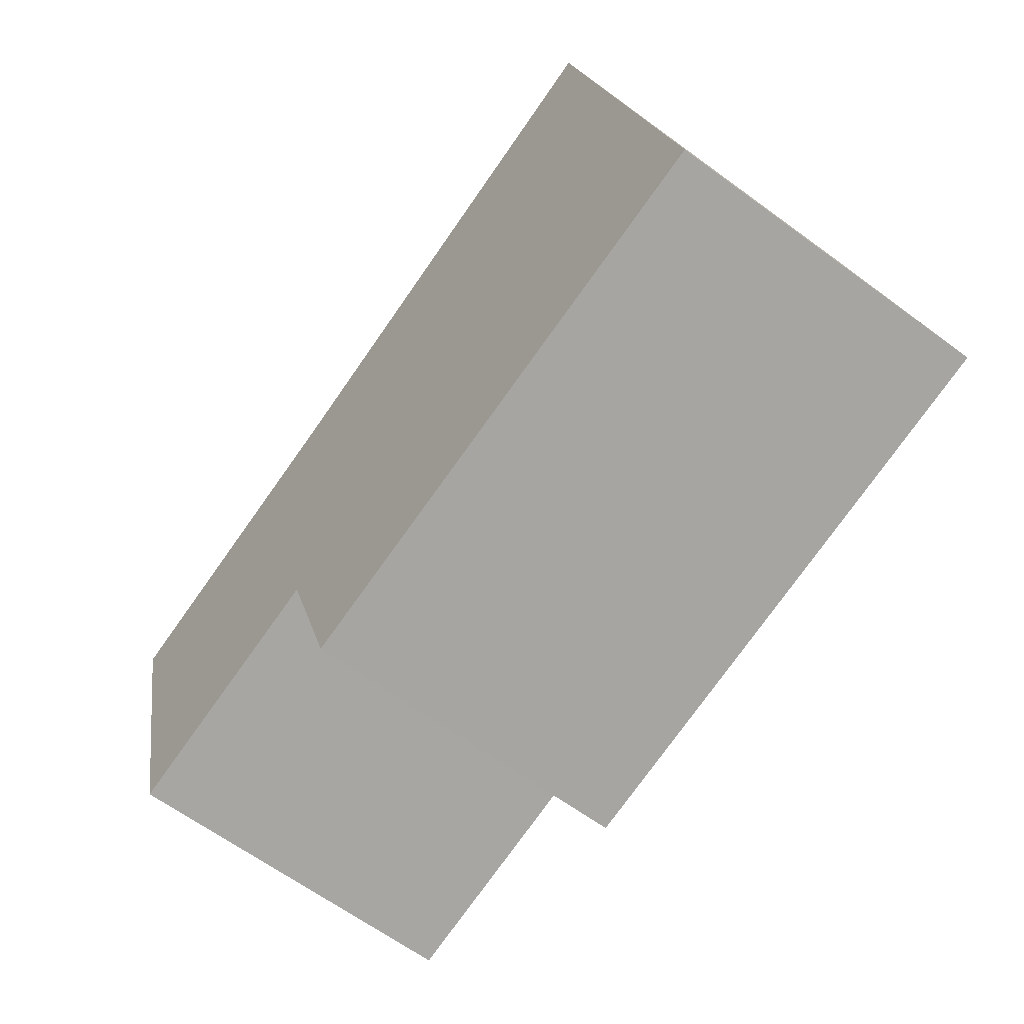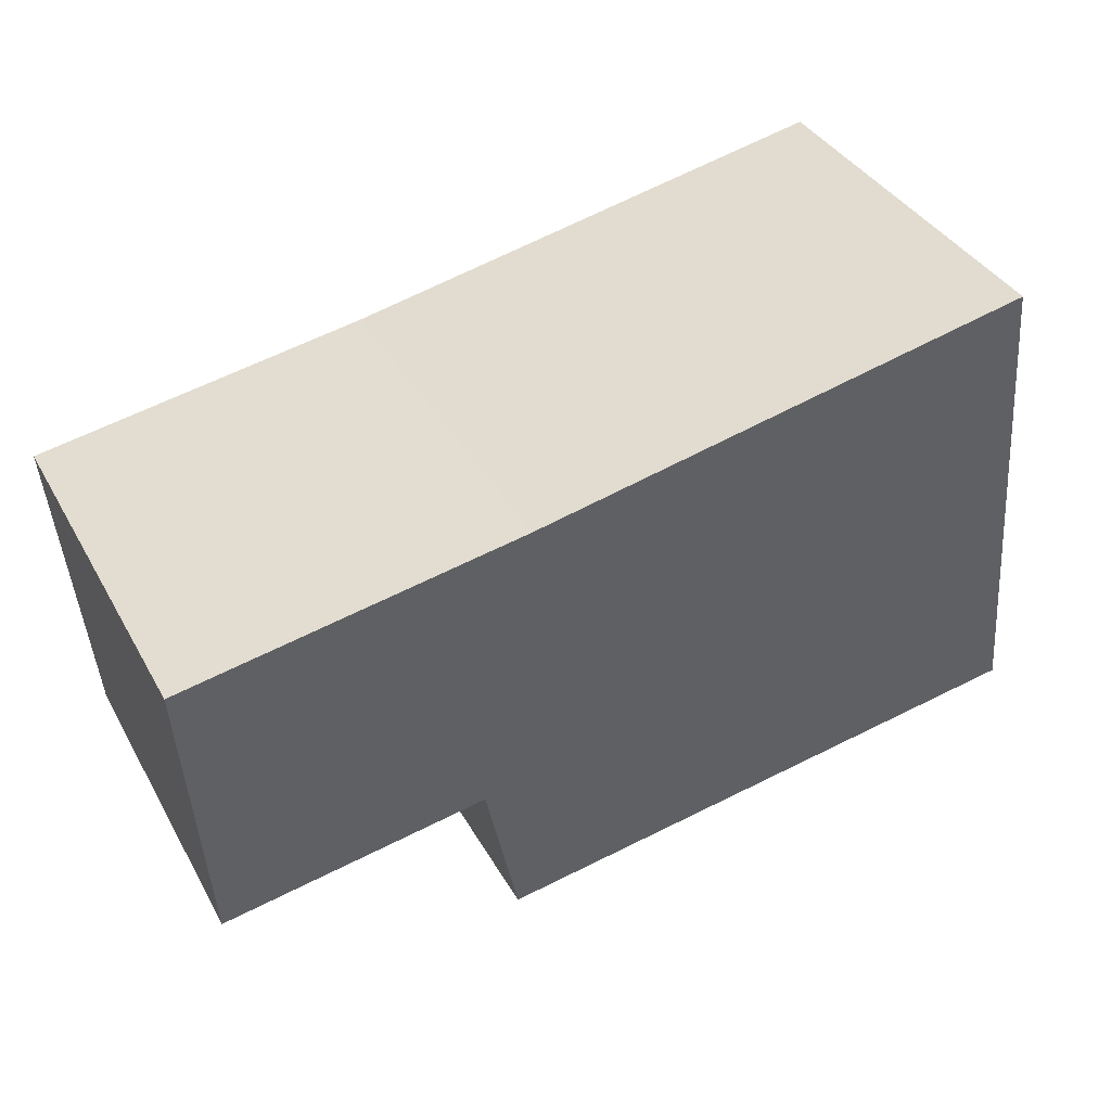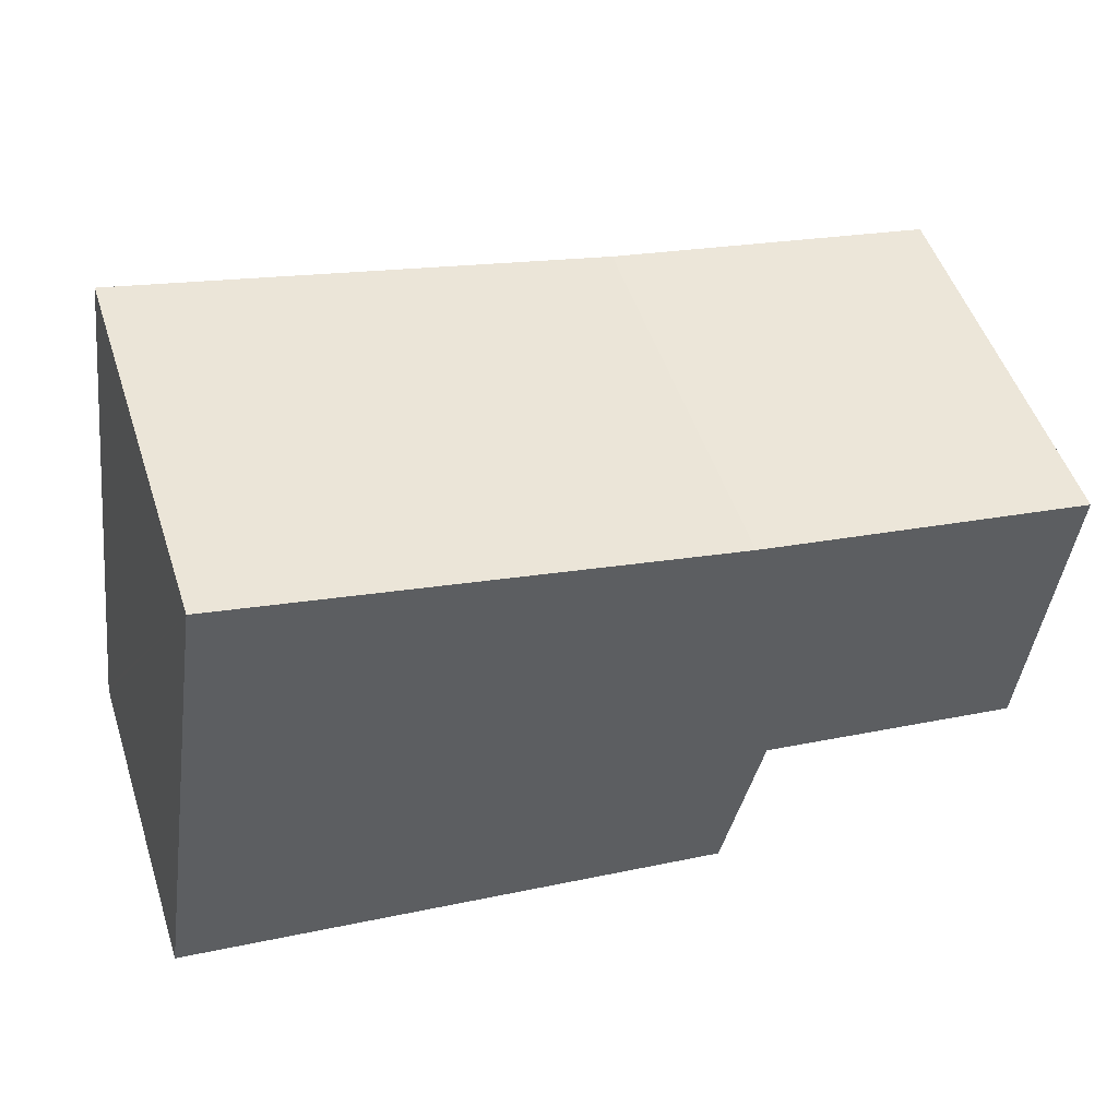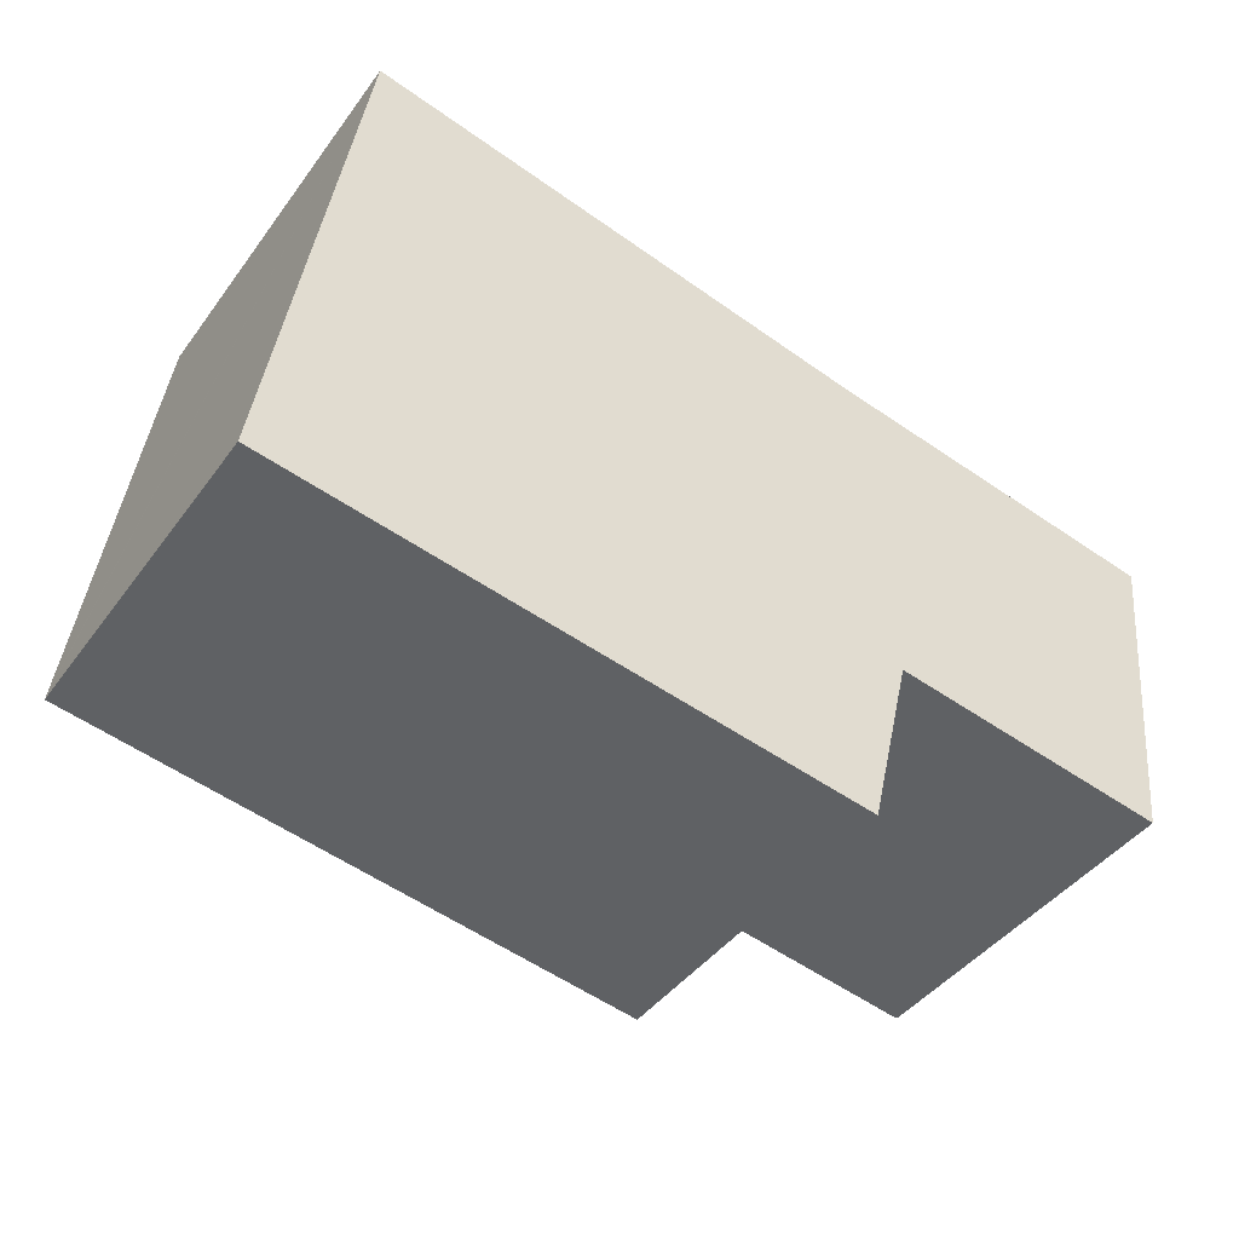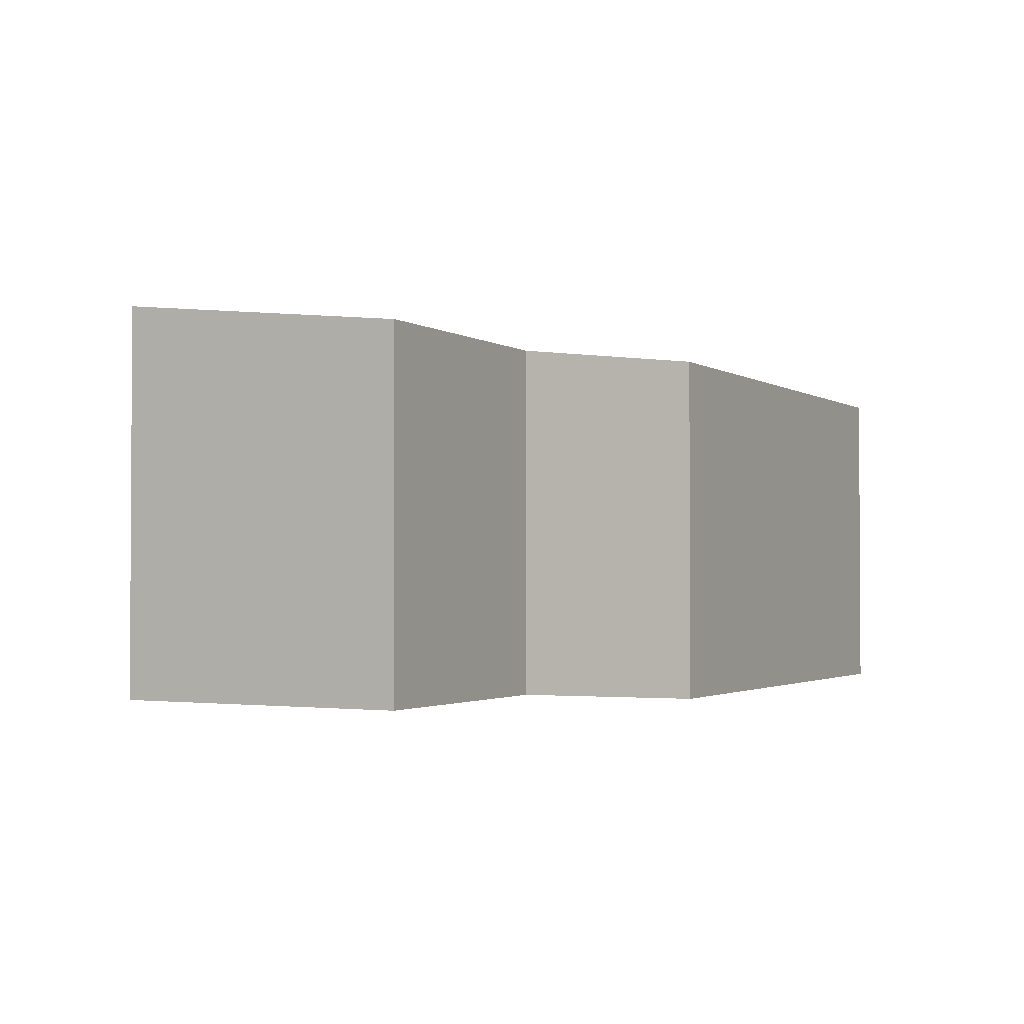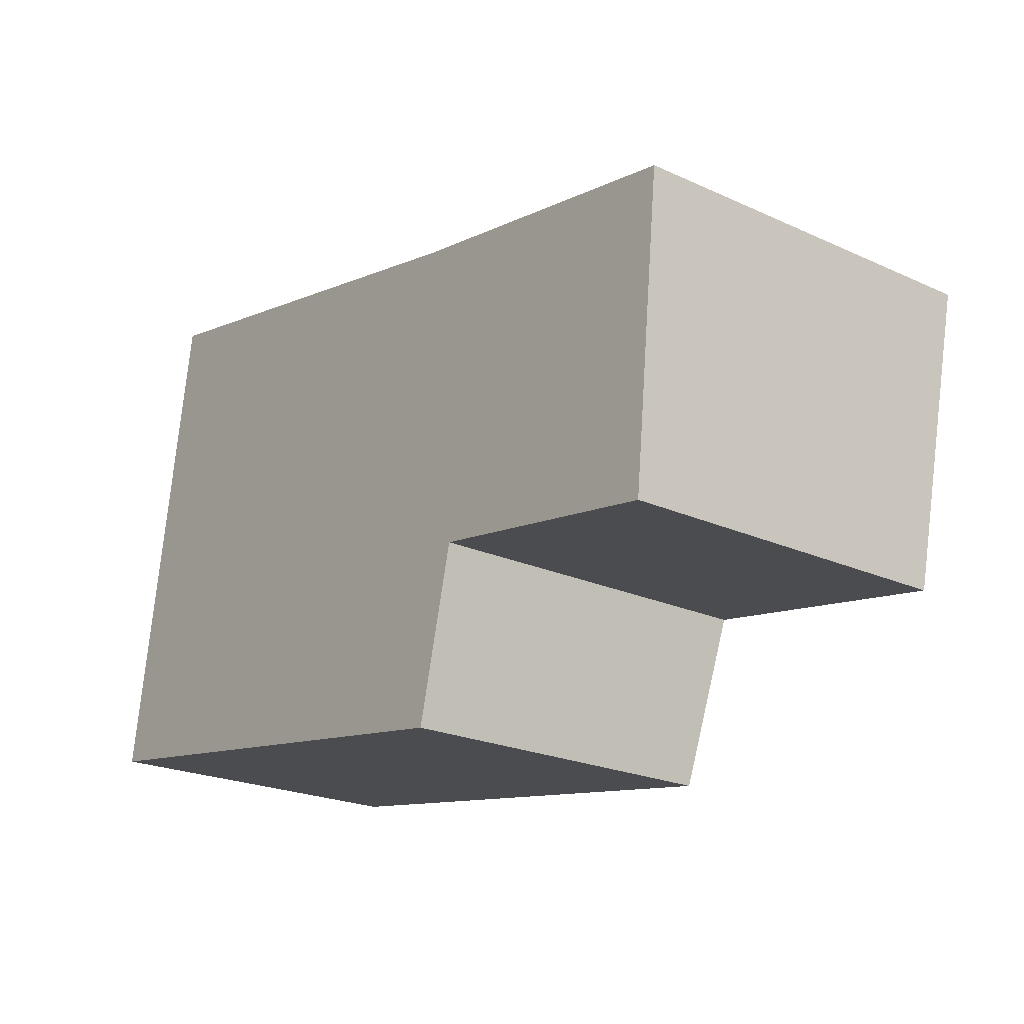
<metadata>
{"format":"obj","ext":"obj","renderer":"f3d","projection":"perspective","resolution":1024,"background":"white","views":[{"elev":-66.0,"azim":-126.1,"up":"+Z"},{"elev":37.2,"azim":153.9,"up":"+Z"},{"elev":51.0,"azim":-18.0,"up":"+Z"},{"elev":-42.9,"azim":-33.4,"up":"+Z"},{"elev":-1.9,"azim":126.2,"up":"+Y"},{"elev":-22.4,"azim":51.9,"up":"+Z"}]}
</metadata>
<code>
v  0.01 3.5 0.068
v  1.844 3.5 -0.299
v  0 3.493 2.139e-16
v  0.81 4.075 5.348
v  5.898 3.517 -0.955
v  5.964 4.068 4.248
v  6.329 3.715 0.838
v  9.127 3.725 0.369
v  9.465 4.075 3.617
v  0.81 -3.275e-16 5.348
v  0 0 0
v  0.01 -4.164e-18 0.068
v  5.964 -2.601e-16 4.248
v  9.465 -2.215e-16 3.617
v  9.127 -2.259e-17 0.369
v  6.329 -5.131e-17 0.838
v  5.898 5.848e-17 -0.955
v  1.844 1.831e-17 -0.299
g defaultobject
f 1 2 3
f 2 1 4
f 2 4 5
f 5 4 6
f 5 6 7
f 7 6 8
f 8 6 9
f 1 10 4
f 10 1 3
f 10 3 11
f 10 11 12
f 10 6 4
f 6 10 13
f 6 14 9
f 14 6 13
f 14 8 9
f 8 14 15
f 16 5 7
f 5 16 17
f 15 7 8
f 7 15 16
f 17 2 5
f 2 17 18
f 2 18 3
f 3 18 11
f 13 15 14
f 15 13 16
f 16 13 10
f 16 10 17
f 17 10 18
f 18 10 12
f 18 12 11

</code>
